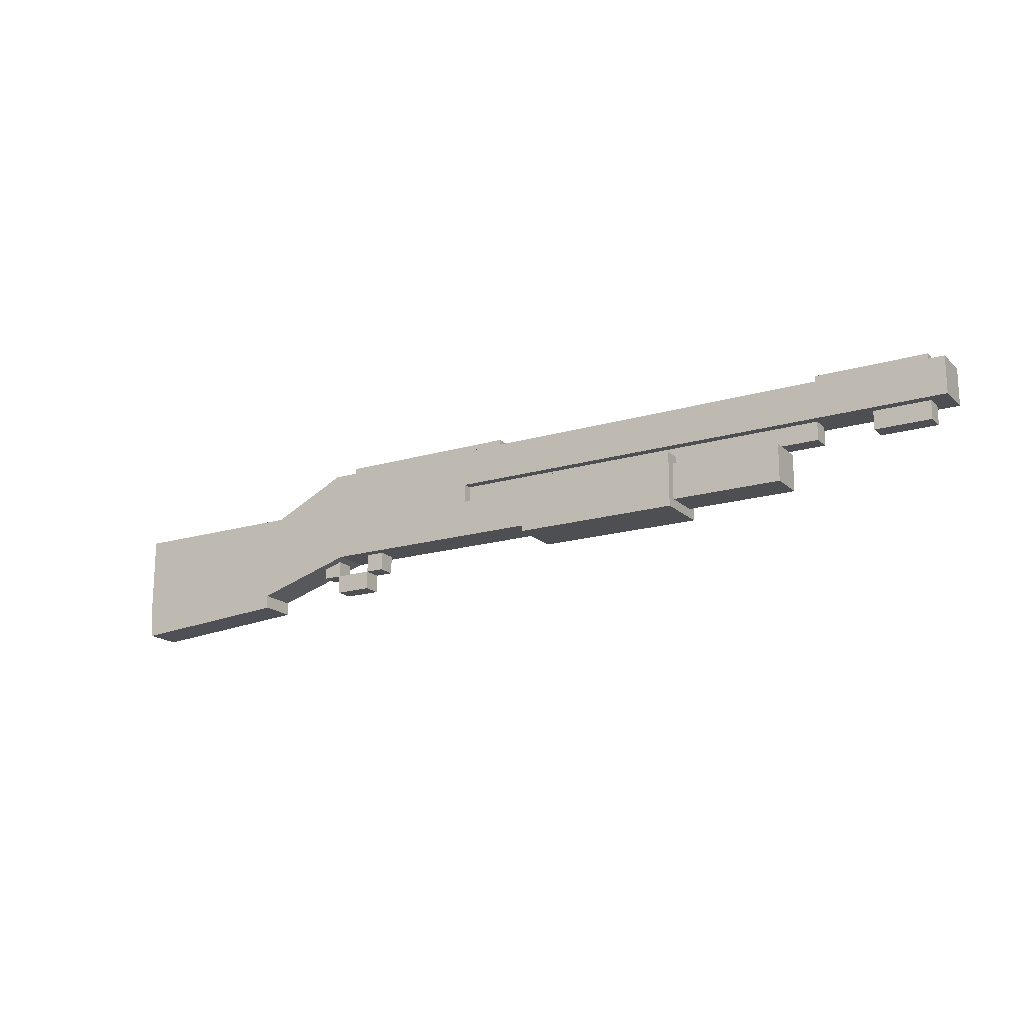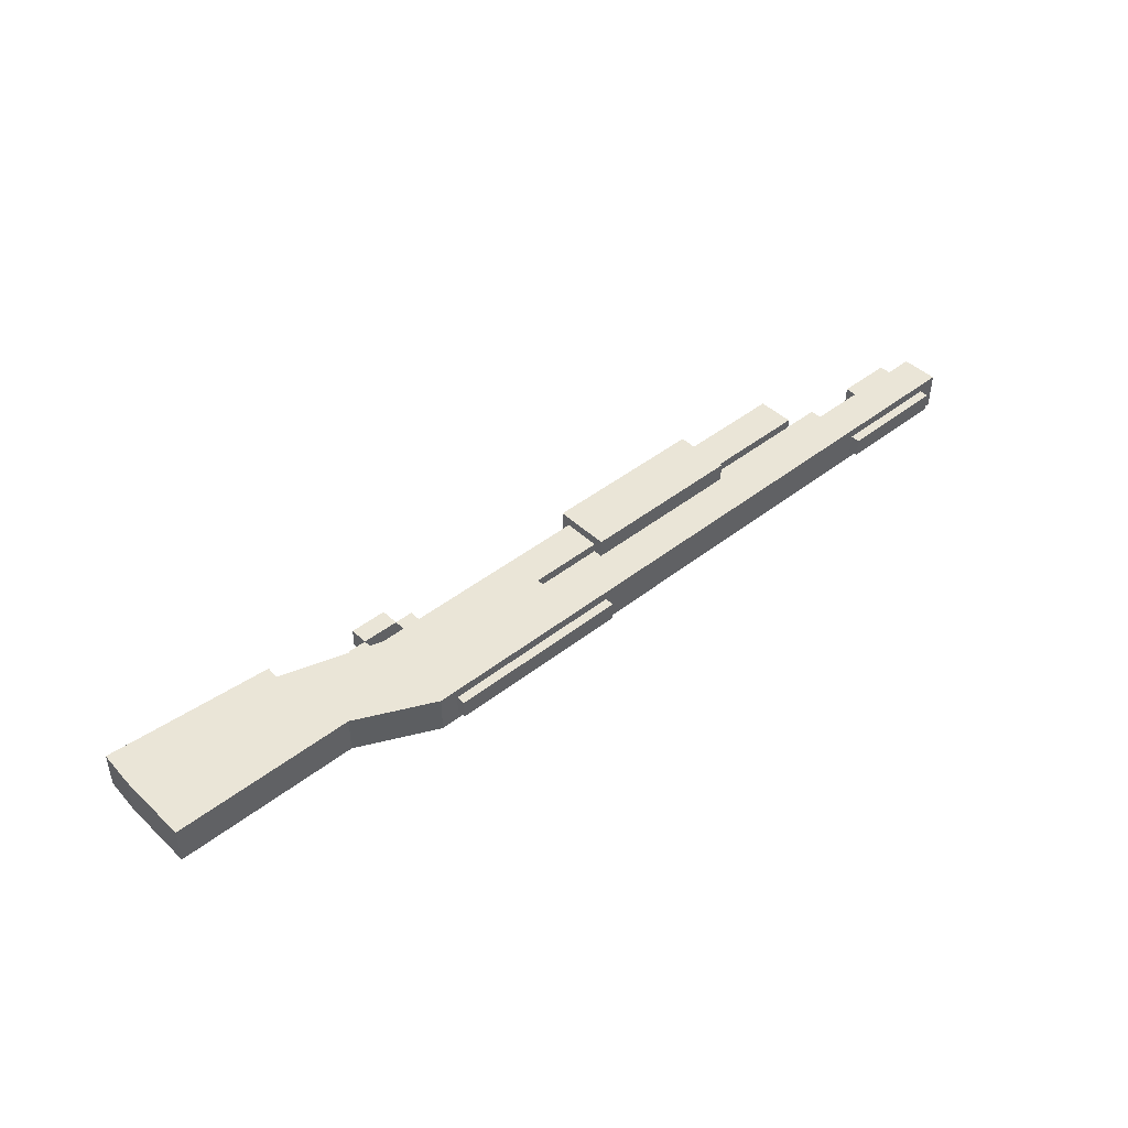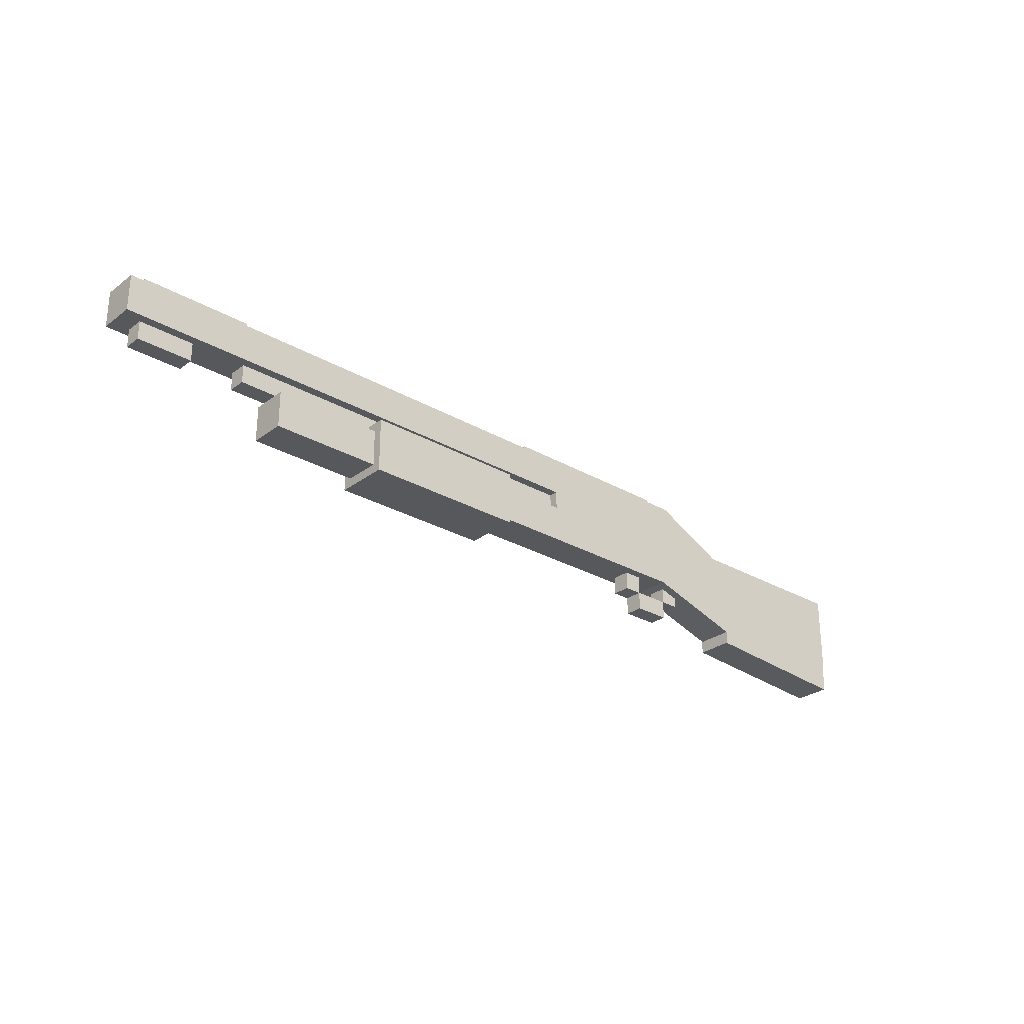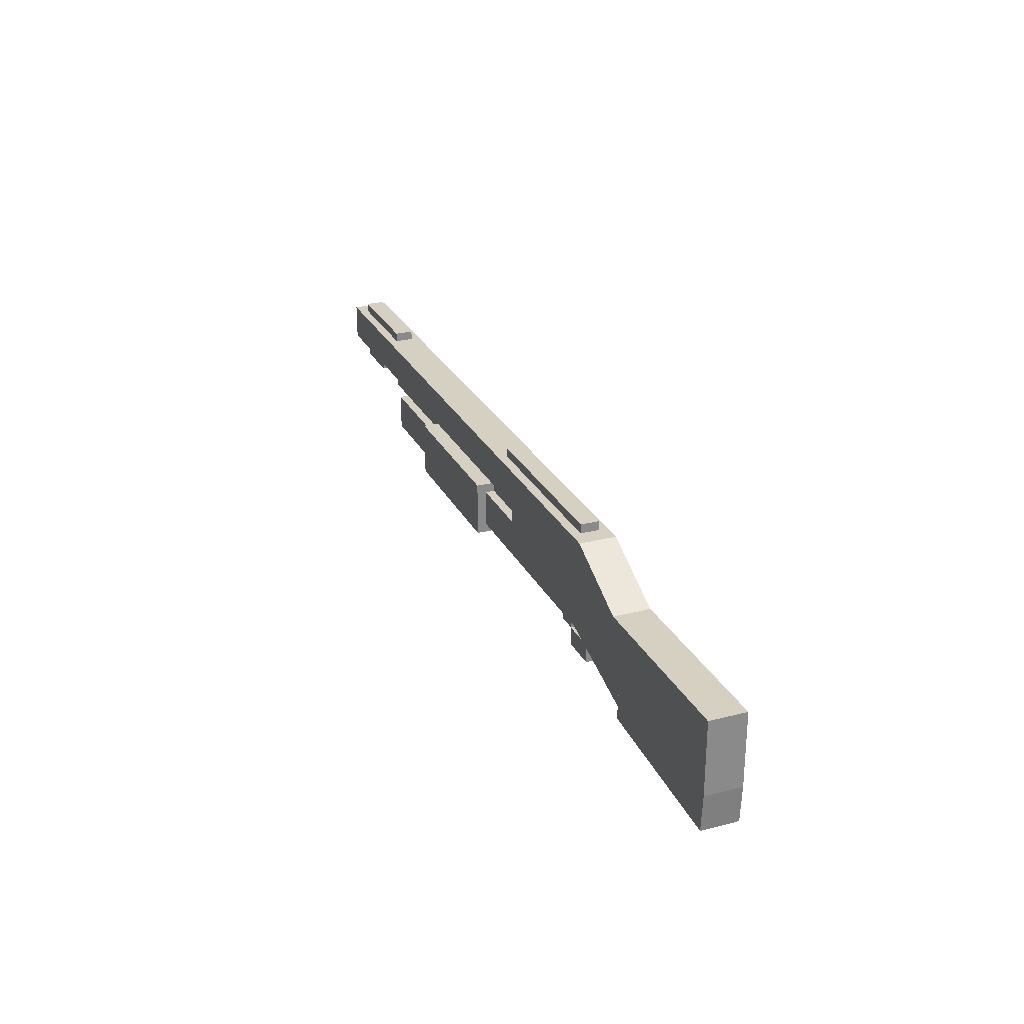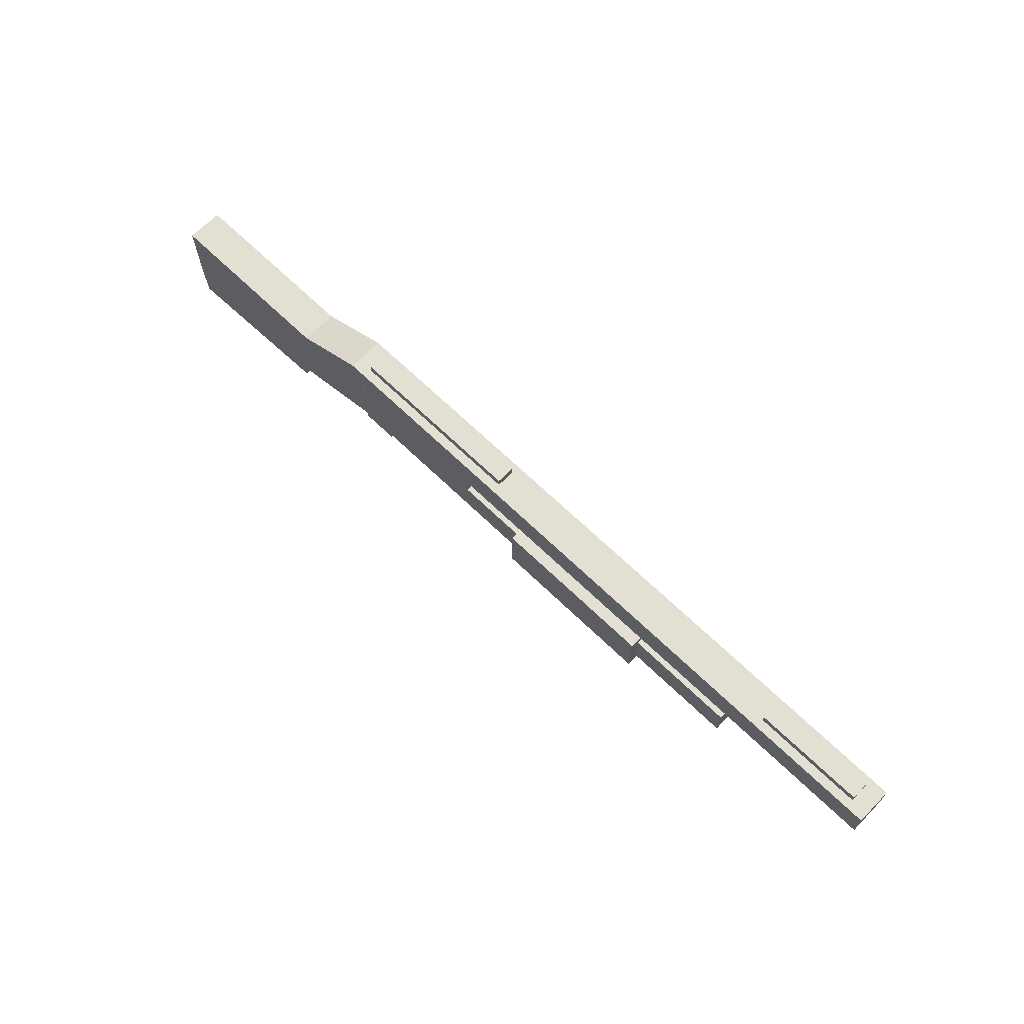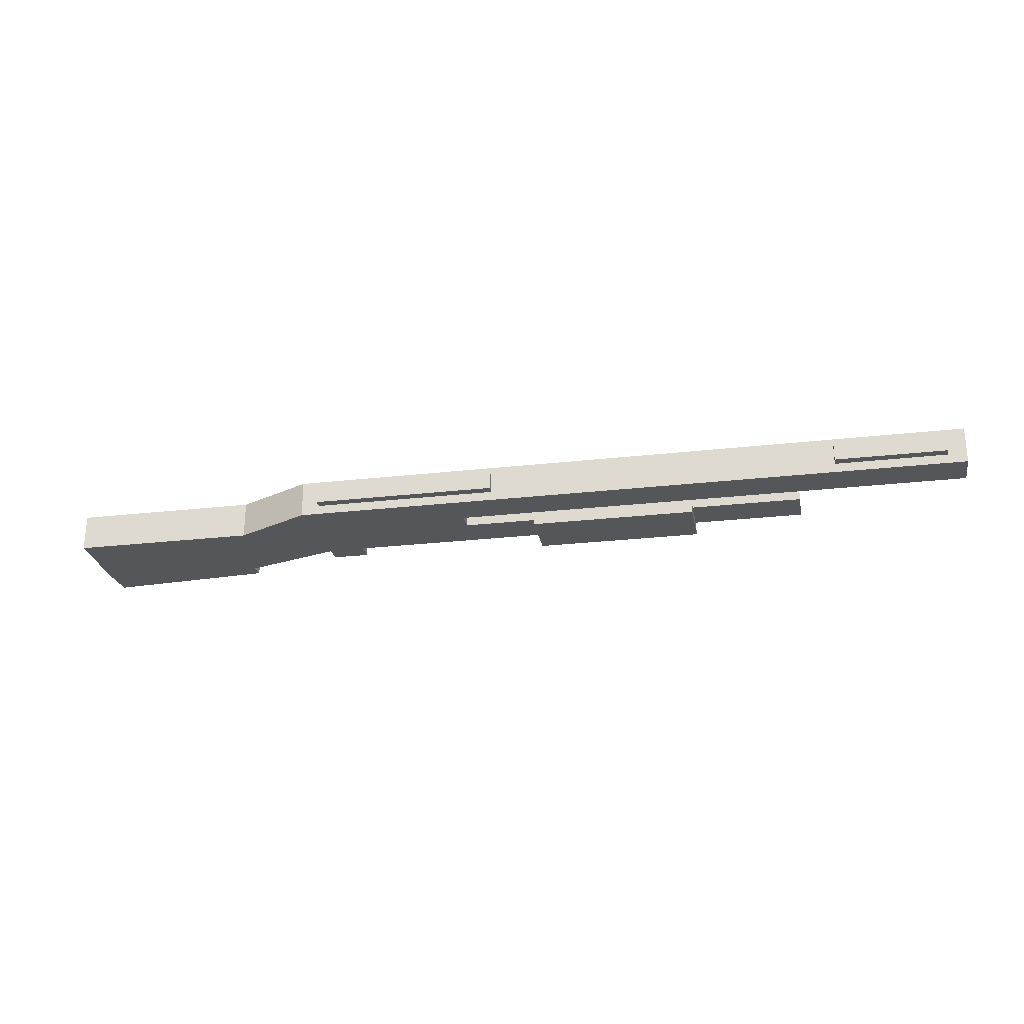
<metadata>
{"format":"obj","ext":"obj","renderer":"f3d","projection":"perspective","resolution":1024,"background":"white","views":[{"elev":-17.6,"azim":-149.4,"up":"+Y"},{"elev":44.2,"azim":137.5,"up":"+Z"},{"elev":-27.8,"azim":-41.3,"up":"+Y"},{"elev":26.5,"azim":68.1,"up":"+Y"},{"elev":66.6,"azim":-135.7,"up":"+Y"},{"elev":-26.0,"azim":-169.7,"up":"+Z"}]}
</metadata>
<code>
o Shape1
v 0 1.337 0
v -1.75 1.337 0
v -1.75 1.462 0
v 0 1.462 0
v -1.75 1.337 0.125
v 0 1.337 0.125
v 0 1.462 0.125
v -1.75 1.462 0.125
f 1 2 3 4
f 5 6 7 8
f 4 3 8 7
f 6 5 2 1
f 6 1 4 7
f 2 5 8 3
o Shape2
v 0 1.15 0
v -1.188 1.15 0
v -1.188 1.275 0
v 0 1.275 0
v -1.188 1.15 0.125
v 0 1.15 0.125
v 0 1.275 0.125
v -1.188 1.275 0.125
f 9 10 11 12
f 13 14 15 16
f 12 11 16 15
f 14 13 10 9
f 14 9 12 15
f 10 13 16 11
o Shape3
v 0 1.275 0.03125
v -1.312 1.275 0.03125
v -1.312 1.337 0.03125
v 0 1.337 0.03125
v -1.312 1.275 0.09375
v 0 1.275 0.09375
v 0 1.337 0.09375
v -1.312 1.337 0.09375
f 17 18 19 20
f 21 22 23 24
f 20 19 24 23
f 22 21 18 17
f 22 17 20 23
f 18 21 24 19
o Shape4
v 0.5625 1.15 0
v 0 1.15 0
v 0 1.462 0
v 0.5625 1.462 0
v 0 1.15 0.125
v 0.5625 1.15 0.125
v 0.5625 1.462 0.125
v 0 1.462 0.125
f 25 26 27 28
f 29 30 31 32
f 28 27 32 31
f 30 29 26 25
f 30 25 28 31
f 26 29 32 27
o Shape5
v 0.9297 1.075 0
v 0.4803 1.294 0
v 0.5625 1.462 0
v 1.012 1.243 0
v 0.4803 1.294 0.125
v 0.9297 1.075 0.125
v 1.012 1.243 0.125
v 0.5625 1.462 0.125
f 33 34 35 36
f 37 38 39 40
f 36 35 40 39
f 38 37 34 33
f 38 33 36 39
f 34 37 40 35
o Shape6
v -0.25 1.119 -0.03125
v -0.8125 1.119 -0.03125
v -0.8125 1.306 -0.03125
v -0.25 1.306 -0.03125
v -0.8125 1.119 0.1562
v -0.25 1.119 0.1562
v -0.25 1.306 0.1562
v -0.8125 1.306 0.1562
f 41 42 43 44
f 45 46 47 48
f 44 43 48 47
f 46 45 42 41
f 46 41 44 47
f 42 45 48 43
o Shape7
v 0.5 1.431 0.03125
v -0.125 1.431 0.03125
v -0.125 1.494 0.03125
v 0.5 1.494 0.03125
v -0.125 1.431 0.09375
v 0.5 1.431 0.09375
v 0.5 1.494 0.09375
v -0.125 1.494 0.09375
f 49 50 51 52
f 53 54 55 56
f 52 51 56 55
f 54 53 50 49
f 54 49 52 55
f 50 53 56 51
o Shape8
v 0.9261 1.03 0
v 0.5077 1.158 0
v 0.5625 1.337 0
v 0.9809 1.21 0
v 0.5077 1.158 0.125
v 0.9261 1.03 0.125
v 0.9809 1.21 0.125
v 0.5625 1.337 0.125
f 57 58 59 60
f 61 62 63 64
f 60 59 64 63
f 62 61 58 57
f 62 57 60 63
f 58 61 64 59
o Shape9
v 1.438 1.087 0
v 0.8125 1.087 0
v 0.8125 1.337 0
v 1.438 1.337 0
v 0.8125 1.087 0.125
v 1.438 1.087 0.125
v 1.438 1.337 0.125
v 0.8125 1.337 0.125
f 65 66 67 68
f 69 70 71 72
f 68 67 72 71
f 70 69 66 65
f 70 65 68 71
f 66 69 72 67
o Shape10
v 1.429 0.9628 0
v 0.8677 1.002 0
v 0.8764 1.127 0
v 1.438 1.087 0
v 0.8677 1.002 0.125
v 1.429 0.9628 0.125
v 1.438 1.087 0.125
v 0.8764 1.127 0.125
f 73 74 75 76
f 77 78 79 80
f 76 75 80 79
f 78 77 74 73
f 78 73 76 79
f 74 77 80 75
o Shape11
v 0.625 1.087 0.03125
v 0.5625 1.087 0.03125
v 0.5625 1.15 0.03125
v 0.625 1.15 0.03125
v 0.5625 1.087 0.09375
v 0.625 1.087 0.09375
v 0.625 1.15 0.09375
v 0.5625 1.15 0.09375
f 81 82 83 84
f 85 86 87 88
f 84 83 88 87
f 86 85 82 81
f 86 81 84 87
f 82 85 88 83
o Shape12
v 0.5625 1.025 0.03125
v 0.4375 1.025 0.03125
v 0.4375 1.087 0.03125
v 0.5625 1.087 0.03125
v 0.4375 1.025 0.09375
v 0.5625 1.025 0.09375
v 0.5625 1.087 0.09375
v 0.4375 1.087 0.09375
f 89 90 91 92
f 93 94 95 96
f 92 91 96 95
f 94 93 90 89
f 94 89 92 95
f 90 93 96 91
o Shape13
v 0.4375 1.087 0.03125
v 0.375 1.087 0.03125
v 0.375 1.15 0.03125
v 0.4375 1.15 0.03125
v 0.375 1.087 0.09375
v 0.4375 1.087 0.09375
v 0.4375 1.15 0.09375
v 0.375 1.15 0.09375
f 97 98 99 100
f 101 102 103 104
f 100 99 104 103
f 102 101 98 97
f 102 97 100 103
f 98 101 104 99
o Shape14
v -1.5 1.275 0.03125
v -1.688 1.275 0.03125
v -1.688 1.337 0.03125
v -1.5 1.337 0.03125
v -1.688 1.275 0.09375
v -1.5 1.275 0.09375
v -1.5 1.337 0.09375
v -1.688 1.337 0.09375
f 105 106 107 108
f 109 110 111 112
f 108 107 112 111
f 110 109 106 105
f 110 105 108 111
f 106 109 112 107
o Shape15
v -1.312 1.431 0.03125
v -1.688 1.431 0.03125
v -1.688 1.494 0.03125
v -1.312 1.494 0.03125
v -1.688 1.431 0.09375
v -1.312 1.431 0.09375
v -1.312 1.494 0.09375
v -1.688 1.494 0.09375
f 113 114 115 116
f 117 118 119 120
f 116 115 120 119
f 118 117 114 113
f 118 113 116 119
f 114 117 120 115
o Shape16
v 0.125 1.156 0.03125
v -0.0625 1.156 0.03125
v -0.0625 1.219 0.03125
v 0.125 1.219 0.03125
v -0.0625 1.156 0.09375
v 0.125 1.156 0.09375
v 0.125 1.219 0.09375
v -0.0625 1.219 0.09375
f 121 122 123 124
f 125 126 127 128
f 124 123 128 127
f 126 125 122 121
f 126 121 124 127
f 122 125 128 123

</code>
